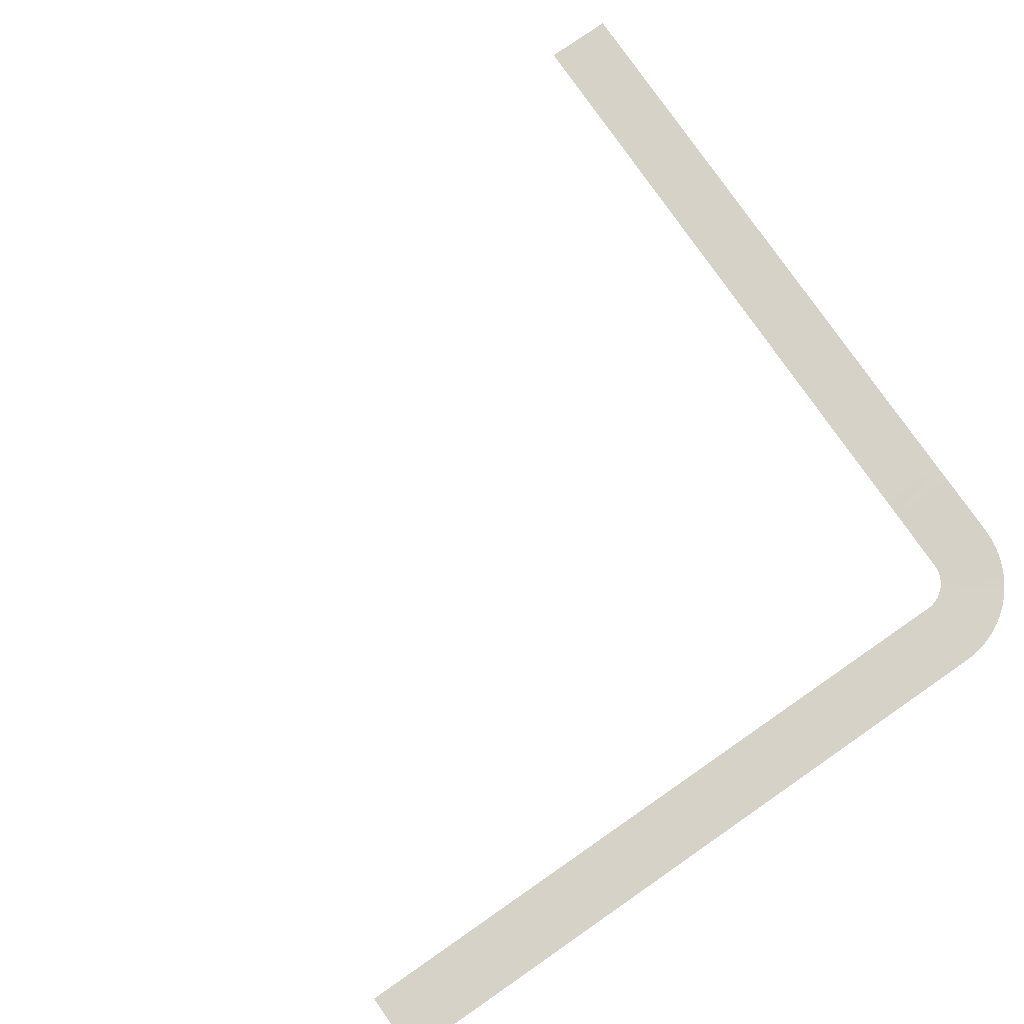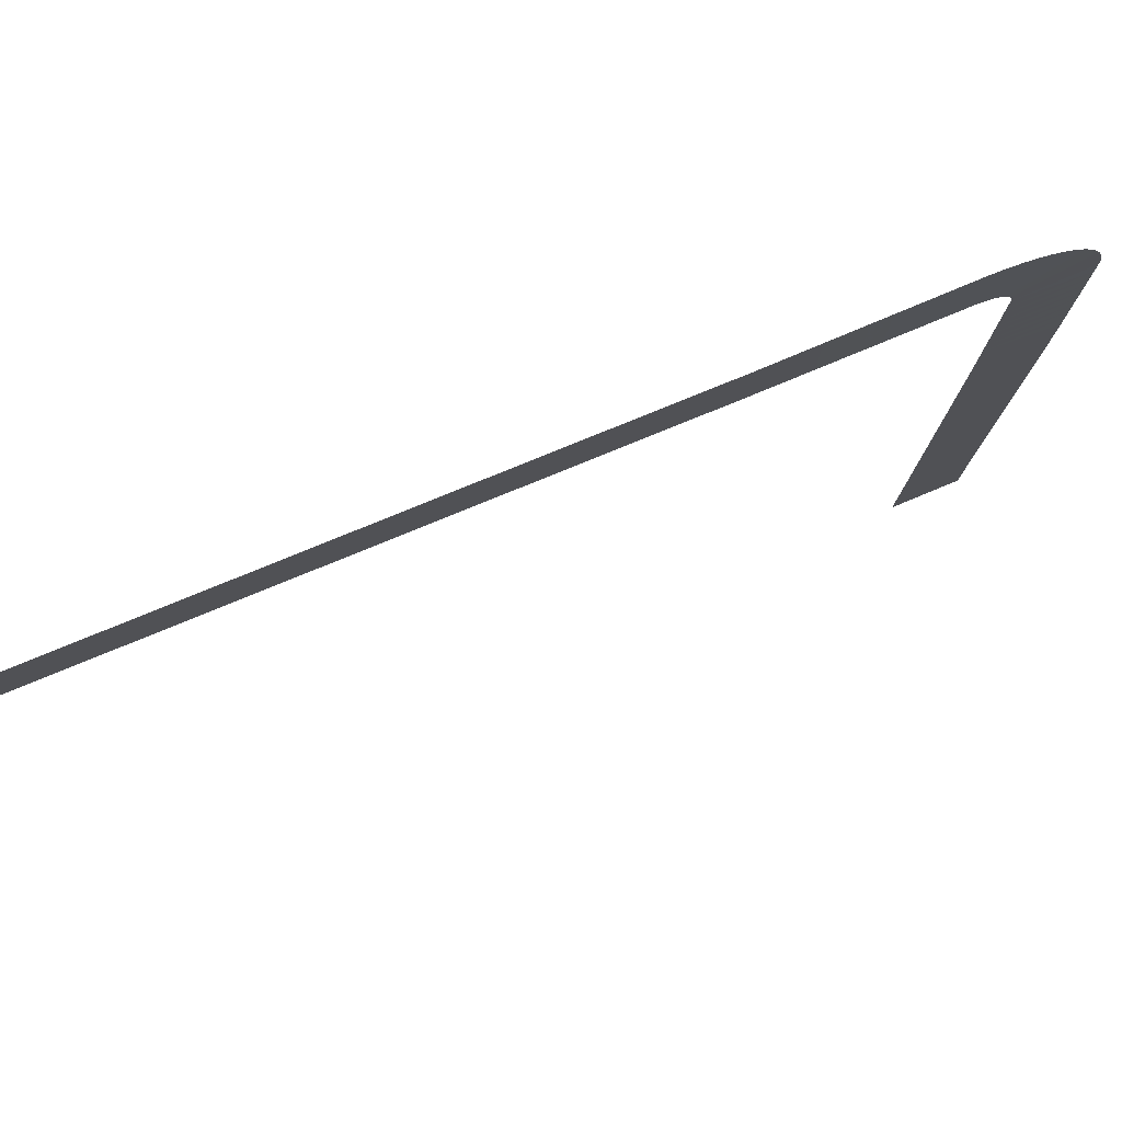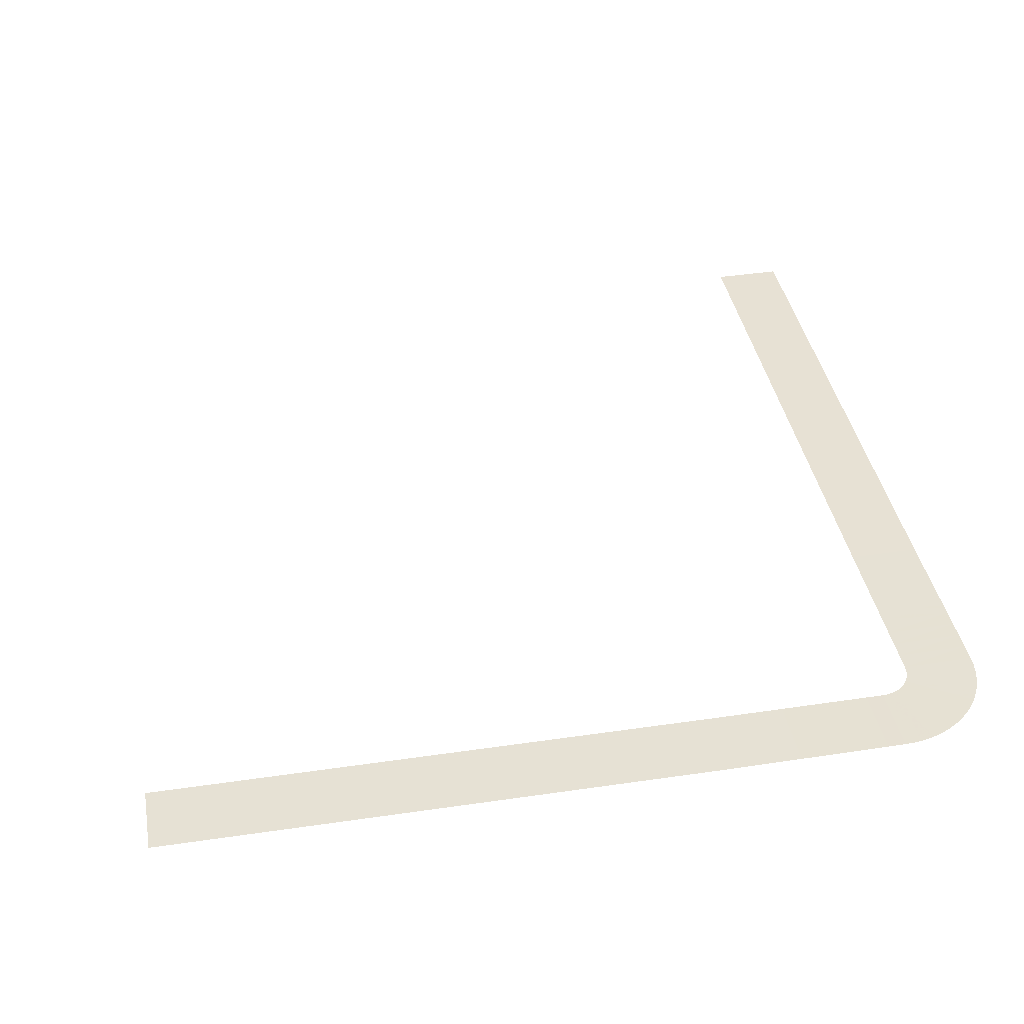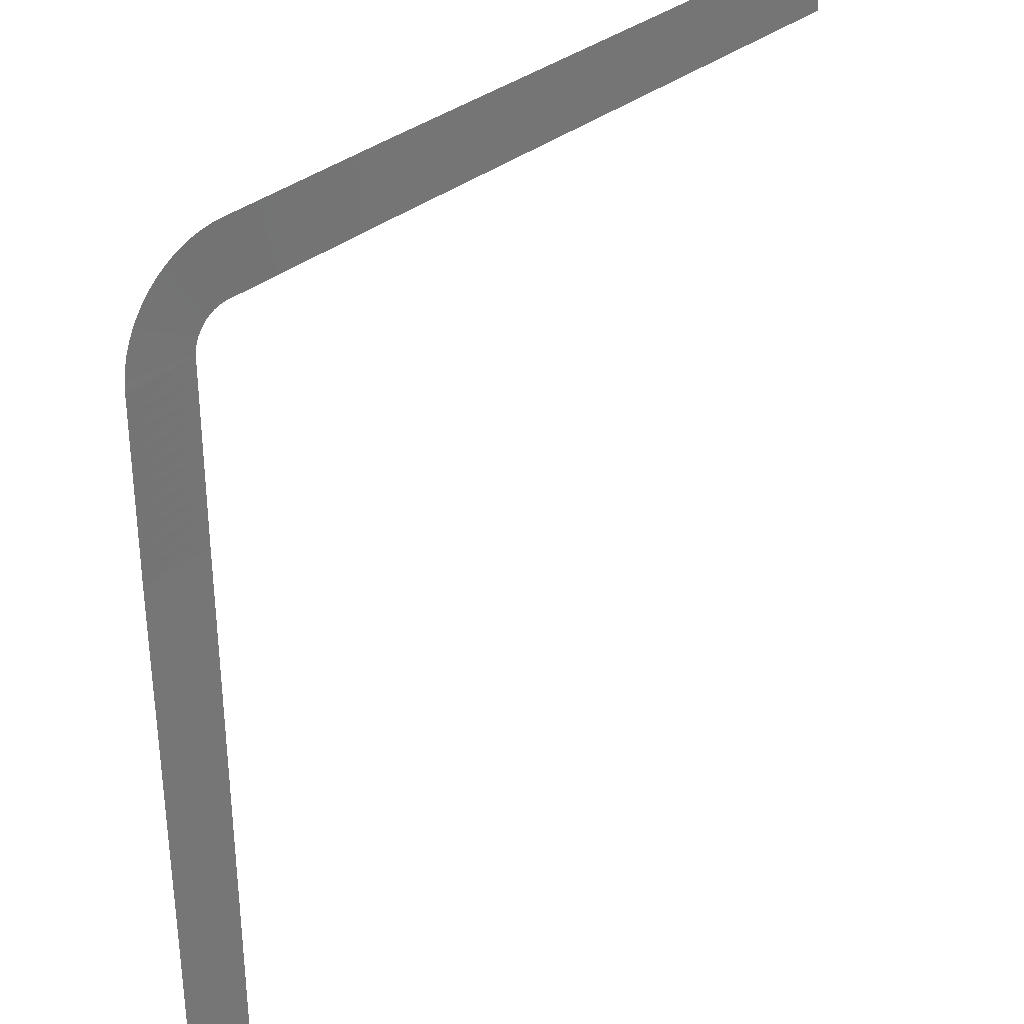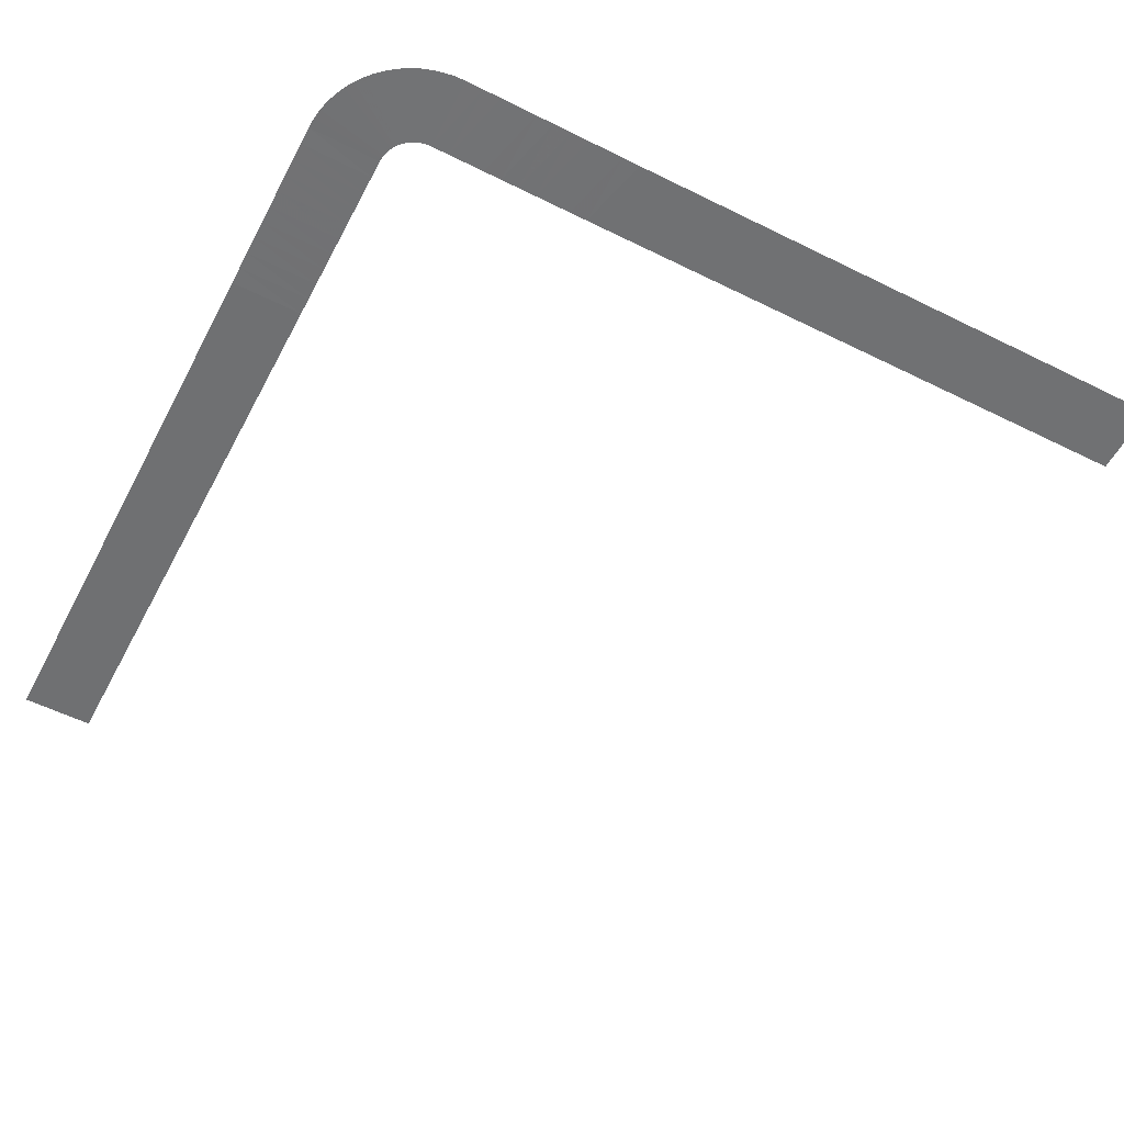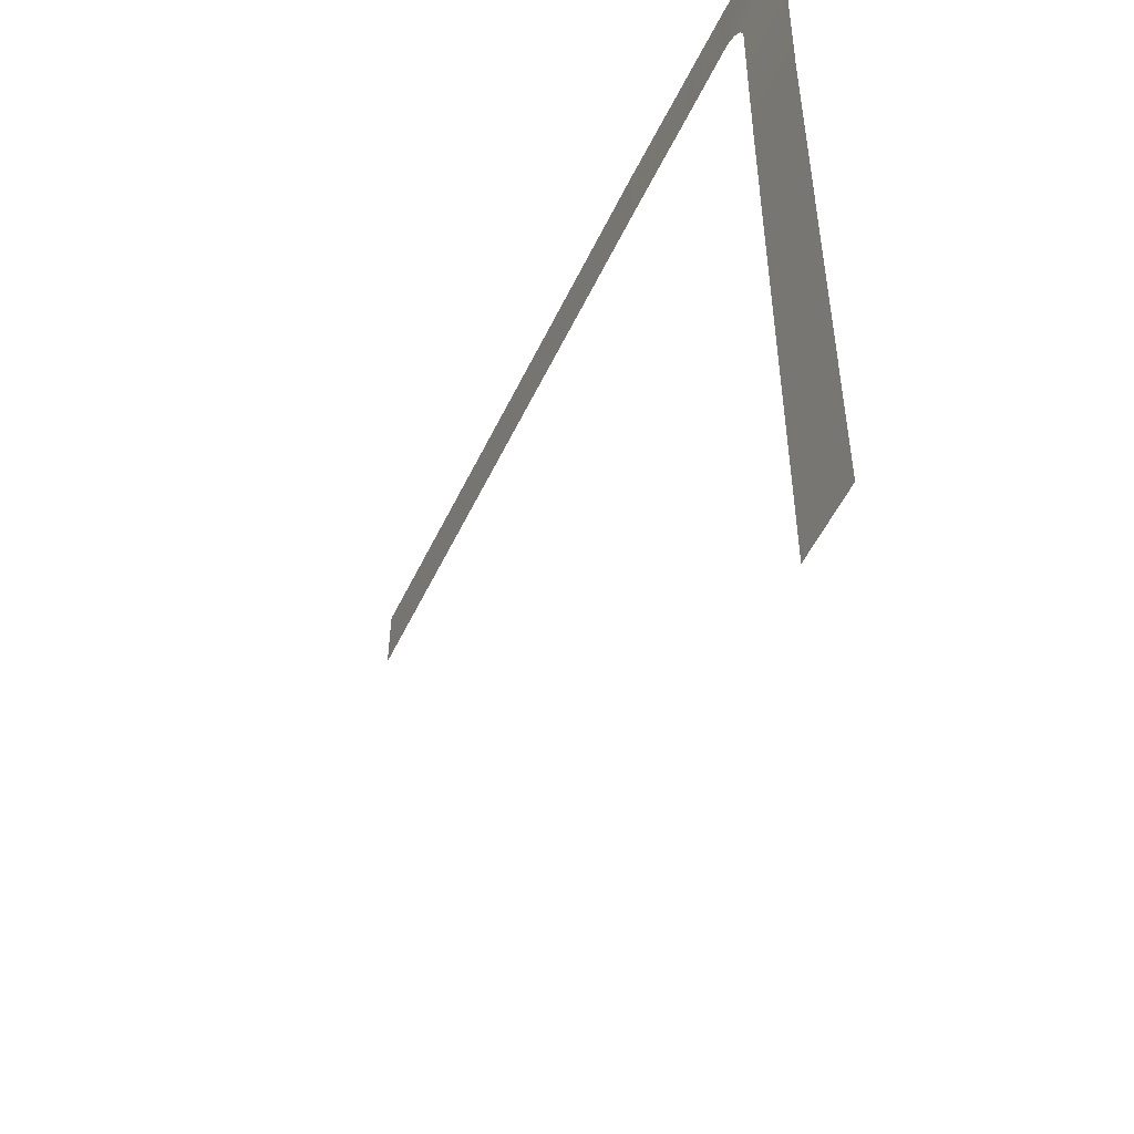
<metadata>
{"format":"obj","ext":"obj","renderer":"f3d","projection":"perspective","resolution":1024,"background":"white","views":[{"elev":78.2,"azim":145.3,"up":"+Z"},{"elev":79.5,"azim":157.8,"up":"+Y"},{"elev":39.7,"azim":169.7,"up":"+Z"},{"elev":34.2,"azim":-47.5,"up":"+Y"},{"elev":-54.8,"azim":-117.6,"up":"+Z"},{"elev":-53.1,"azim":-115.0,"up":"+Y"}]}
</metadata>
<code>
v 4.2 -52.19 0.067
v 8.2 -52.19 0.03957
v 4.2 -51.19 0.067
v 8.2 -51.19 0.03957
v 4.2 -50.19 0.067
v 8.2 -50.19 0.03957
v 4.2 -49.19 0.067
v 8.2 -49.19 0.03957
v 4.2 -48.19 0.067
v 8.2 -48.19 0.03957
v 4.2 -47.19 0.067
v 8.2 -47.19 0.03957
v 4.2 -46.19 0.067
v 8.2 -46.19 0.03957
v 4.2 -45.19 0.067
v 8.2 -45.19 0.03957
v 4.2 -44.19 0.067
v 8.2 -44.19 0.03957
v 4.2 -43.19 0.067
v 8.2 -43.19 0.03957
v 4.2 -42.19 0.067
v 8.2 -42.19 0.03957
v 4.2 -41.19 0.067
v 8.2 -41.19 0.03957
v 4.2 -40.19 0.067
v 8.2 -40.19 0.03957
v 4.2 -39.19 0.067
v 8.2 -39.19 0.03957
v 4.2 -38.19 0.067
v 8.2 -38.19 0.03957
v 4.2 -37.19 0.067
v 8.2 -37.19 0.03957
v 4.2 -36.19 0.067
v 8.2 -36.19 0.03957
v 4.2 -35.19 0.067
v 8.2 -35.19 0.03957
v 4.2 -34.19 0.067
v 8.2 -34.19 0.03957
v 4.2 -33.19 0.067
v 8.2 -33.19 0.03957
v 4.2 -32.19 0.067
v 8.2 -32.19 0.03957
v 4.2 -31.19 0.067
v 8.2 -31.19 0.03957
v 4.2 -30.19 0.067
v 8.2 -30.19 0.03957
v 4.2 -29.19 0.067
v 8.2 -29.19 0.03957
v 4.2 -28.19 0.067
v 8.2 -28.19 0.03957
v 4.2 -27.19 0.067
v 8.2 -27.19 0.03957
v 4.2 -26.19 0.067
v 8.2 -26.19 0.03957
v 4.2 -25.19 0.067
v 8.2 -25.19 0.03957
v 4.2 -24.19 0.067
v 8.2 -24.19 0.03957
v 4.2 -23.19 0.067
v 8.2 -23.19 0.03957
v 4.2 -22.19 0.067
v 8.2 -22.19 0.03957
v 4.2 -21.19 0.067
v 8.2 -21.19 0.03957
v 4.2 -20.19 0.067
v 8.2 -20.19 0.03957
v 4.2 -19.19 0.077
v 8.2 -19.19 0.045
v 4.2 -18.19 0.087
v 8.2 -18.19 0.05043
v 4.2 -17.19 0.097
v 8.2 -17.19 0.05586
v 4.2 -16.19 0.107
v 8.2 -16.19 0.06129
v 4.2 -15.19 0.117
v 8.2 -15.19 0.06671
v 4.2 -14.19 0.127
v 8.2 -14.19 0.07214
v 4.2 -13.19 0.137
v 8.2 -13.19 0.07757
v 4.2 -12.19 0.147
v 8.2 -12.19 0.083
v 4.2 -11.19 0.157
v 8.2 -11.19 0.08843
v 4.2 -10.19 0.167
v 8.2 -10.19 0.09386
v 4.229 -9.599 0.167
v 8.21 -9.991 0.09386
v 4.315 -9.018 0.167
v 8.238 -9.799 0.09386
v 4.458 -8.448 0.167
v 8.286 -9.609 0.09386
v 4.656 -7.895 0.167
v 8.351 -9.426 0.09386
v 4.907 -7.364 0.167
v 8.435 -9.25 0.09386
v 5.209 -6.86 0.167
v 8.535 -9.083 0.09386
v 5.559 -6.389 0.167
v 8.651 -8.926 0.09386
v 5.953 -5.953 0.167
v 8.782 -8.782 0.09386
v 6.388 -5.559 0.167
v 8.926 -8.651 0.09386
v 6.86 -5.209 0.167
v 9.083 -8.535 0.09386
v 7.364 -4.907 0.167
v 9.25 -8.435 0.09386
v 7.895 -4.656 0.167
v 9.426 -8.351 0.09386
v 8.448 -4.458 0.167
v 9.609 -8.286 0.09386
v 9.018 -4.315 0.167
v 9.799 -8.238 0.09386
v 9.599 -4.229 0.167
v 9.991 -8.21 0.09386
v 10.19 -4.2 0.167
v 10.19 -8.2 0.09386
v 11.19 -4.2 0.157
v 11.19 -8.2 0.08843
v 12.19 -4.2 0.147
v 12.19 -8.2 0.083
v 13.19 -4.2 0.137
v 13.19 -8.2 0.07757
v 14.19 -4.2 0.127
v 14.19 -8.2 0.07214
v 15.19 -4.2 0.117
v 15.19 -8.2 0.06671
v 16.19 -4.2 0.107
v 16.19 -8.2 0.06129
v 17.19 -4.2 0.097
v 17.19 -8.2 0.05586
v 18.19 -4.2 0.087
v 18.19 -8.2 0.05043
v 19.19 -4.2 0.077
v 19.19 -8.2 0.045
v 20.19 -4.2 0.067
v 20.19 -8.2 0.03957
v 21.19 -4.2 0.067
v 21.19 -8.2 0.03957
v 22.19 -4.2 0.067
v 22.19 -8.2 0.03957
v 23.19 -4.2 0.067
v 23.19 -8.2 0.03957
v 24.19 -4.2 0.067
v 24.19 -8.2 0.03957
v 25.19 -4.2 0.067
v 25.19 -8.2 0.03957
v 26.19 -4.2 0.067
v 26.19 -8.2 0.03957
v 27.19 -4.2 0.067
v 27.19 -8.2 0.03957
v 28.19 -4.2 0.067
v 28.19 -8.2 0.03957
v 29.19 -4.2 0.067
v 29.19 -8.2 0.03957
v 30.19 -4.2 0.067
v 30.19 -8.2 0.03957
v 31.19 -4.2 0.067
v 31.19 -8.2 0.03957
v 32.19 -4.2 0.067
v 32.19 -8.2 0.03957
v 33.19 -4.2 0.067
v 33.19 -8.2 0.03957
v 34.19 -4.2 0.067
v 34.19 -8.2 0.03957
v 35.19 -4.2 0.067
v 35.19 -8.2 0.03957
v 36.19 -4.2 0.067
v 36.19 -8.2 0.03957
v 37.19 -4.2 0.067
v 37.19 -8.2 0.03957
v 38.19 -4.2 0.067
v 38.19 -8.2 0.03957
v 39.19 -4.2 0.067
v 39.19 -8.2 0.03957
v 40.19 -4.2 0.067
v 40.19 -8.2 0.03957
v 41.19 -4.2 0.067
v 41.19 -8.2 0.03957
v 42.19 -4.2 0.067
v 42.19 -8.2 0.03957
v 43.19 -4.2 0.067
v 43.19 -8.2 0.03957
v 44.19 -4.2 0.067
v 44.19 -8.2 0.03957
v 45.19 -4.2 0.067
v 45.19 -8.2 0.03957
v 46.19 -4.2 0.067
v 46.19 -8.2 0.03957
v 47.19 -4.2 0.067
v 47.19 -8.2 0.03957
v 48.19 -4.2 0.067
v 48.19 -8.2 0.03957
v 49.19 -4.2 0.067
v 49.19 -8.2 0.03957
v 50.19 -4.2 0.067
v 50.19 -8.2 0.03957
v 51.19 -4.2 0.067
v 51.19 -8.2 0.03957
v 52.19 -4.2 0.067
v 52.19 -8.2 0.03957
g g1
f 1 2 4 3
f 3 4 6 5
f 5 6 8 7
f 7 8 10 9
f 9 10 12 11
f 11 12 14 13
f 13 14 16 15
f 15 16 18 17
f 17 18 20 19
f 19 20 22 21
f 21 22 24 23
f 23 24 26 25
f 25 26 28 27
f 27 28 30 29
f 29 30 32 31
f 31 32 34 33
f 33 34 36 35
f 35 36 38 37
f 37 38 40 39
f 39 40 42 41
f 41 42 44 43
f 43 44 46 45
f 45 46 48 47
f 47 48 50 49
f 49 50 52 51
f 51 52 54 53
f 53 54 56 55
f 55 56 58 57
f 57 58 60 59
f 59 60 62 61
f 61 62 64 63
f 63 64 66 65
f 65 66 68 67
f 67 68 70 69
f 69 70 72 71
f 71 72 74 73
f 73 74 76 75
f 75 76 78 77
f 77 78 80 79
f 79 80 82 81
f 81 82 84 83
f 83 84 86 85
f 85 86 88 87
f 87 88 90 89
f 89 90 92 91
f 91 92 94 93
f 93 94 96 95
f 95 96 98 97
f 97 98 100 99
f 99 100 102 101
f 101 102 104 103
f 103 104 106 105
f 105 106 108 107
f 107 108 110 109
f 109 110 112 111
f 111 112 114 113
f 113 114 116 115
f 115 116 118 117
f 117 118 120 119
f 119 120 122 121
f 121 122 124 123
f 123 124 126 125
f 125 126 128 127
f 127 128 130 129
f 129 130 132 131
f 131 132 134 133
f 133 134 136 135
f 135 136 138 137
f 137 138 140 139
f 139 140 142 141
f 141 142 144 143
f 143 144 146 145
f 145 146 148 147
f 147 148 150 149
f 149 150 152 151
f 151 152 154 153
f 153 154 156 155
f 155 156 158 157
f 157 158 160 159
f 159 160 162 161
f 161 162 164 163
f 163 164 166 165
f 165 166 168 167
f 167 168 170 169
f 169 170 172 171
f 171 172 174 173
f 173 174 176 175
f 175 176 178 177
f 177 178 180 179
f 179 180 182 181
f 181 182 184 183
f 183 184 186 185
f 185 186 188 187
f 187 188 190 189
f 189 190 192 191
f 191 192 194 193
f 193 194 196 195
f 195 196 198 197
f 197 198 200 199
f 199 200 202 201
g g2
g g3
g g4

</code>
